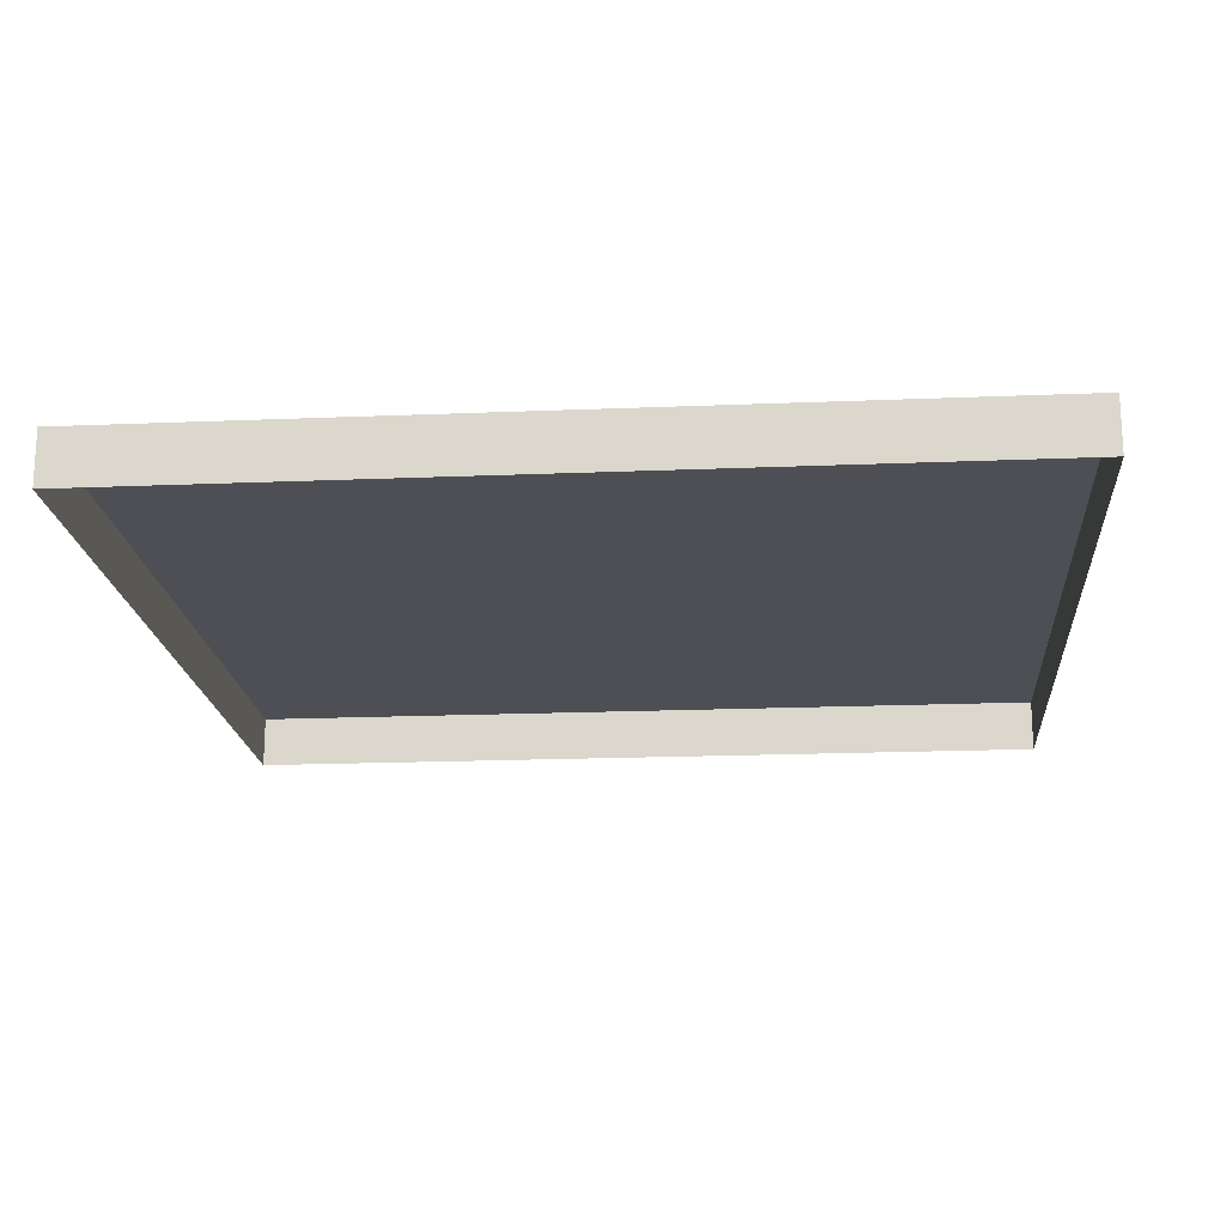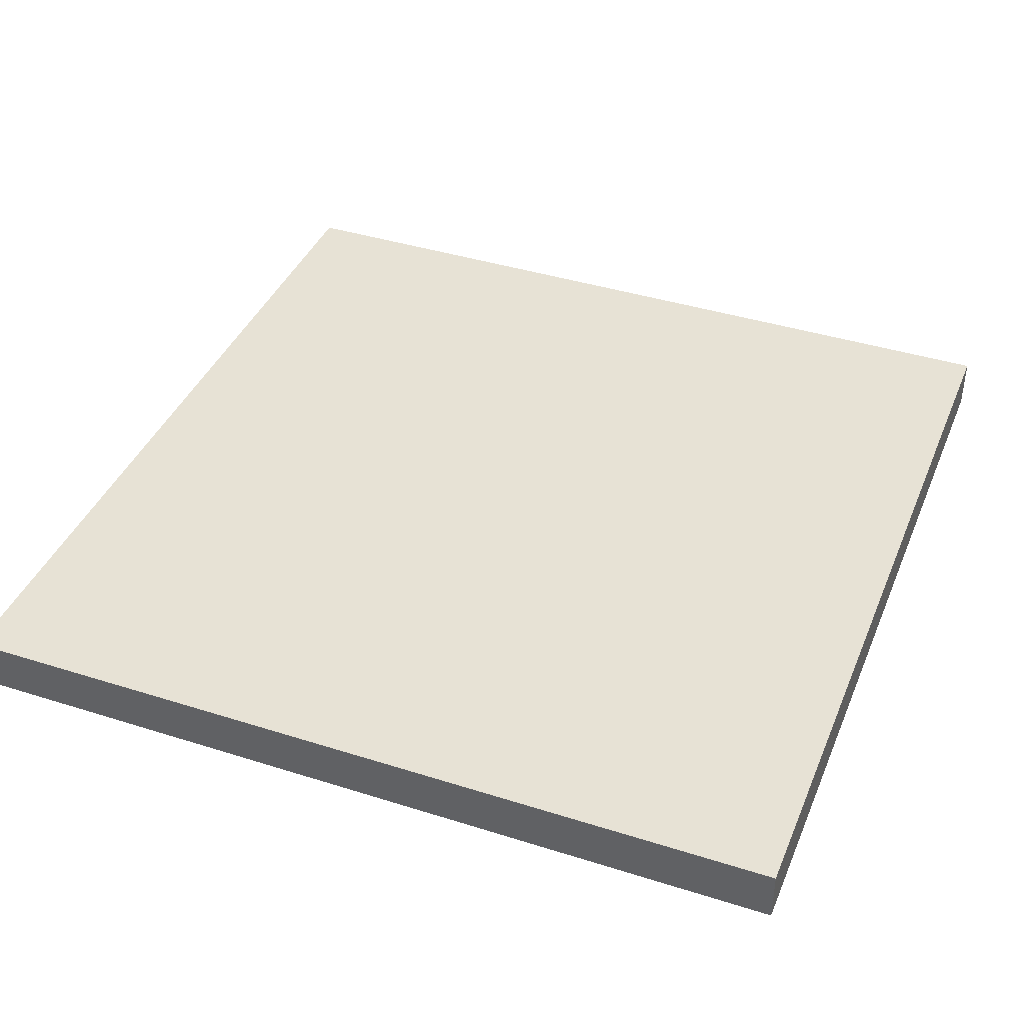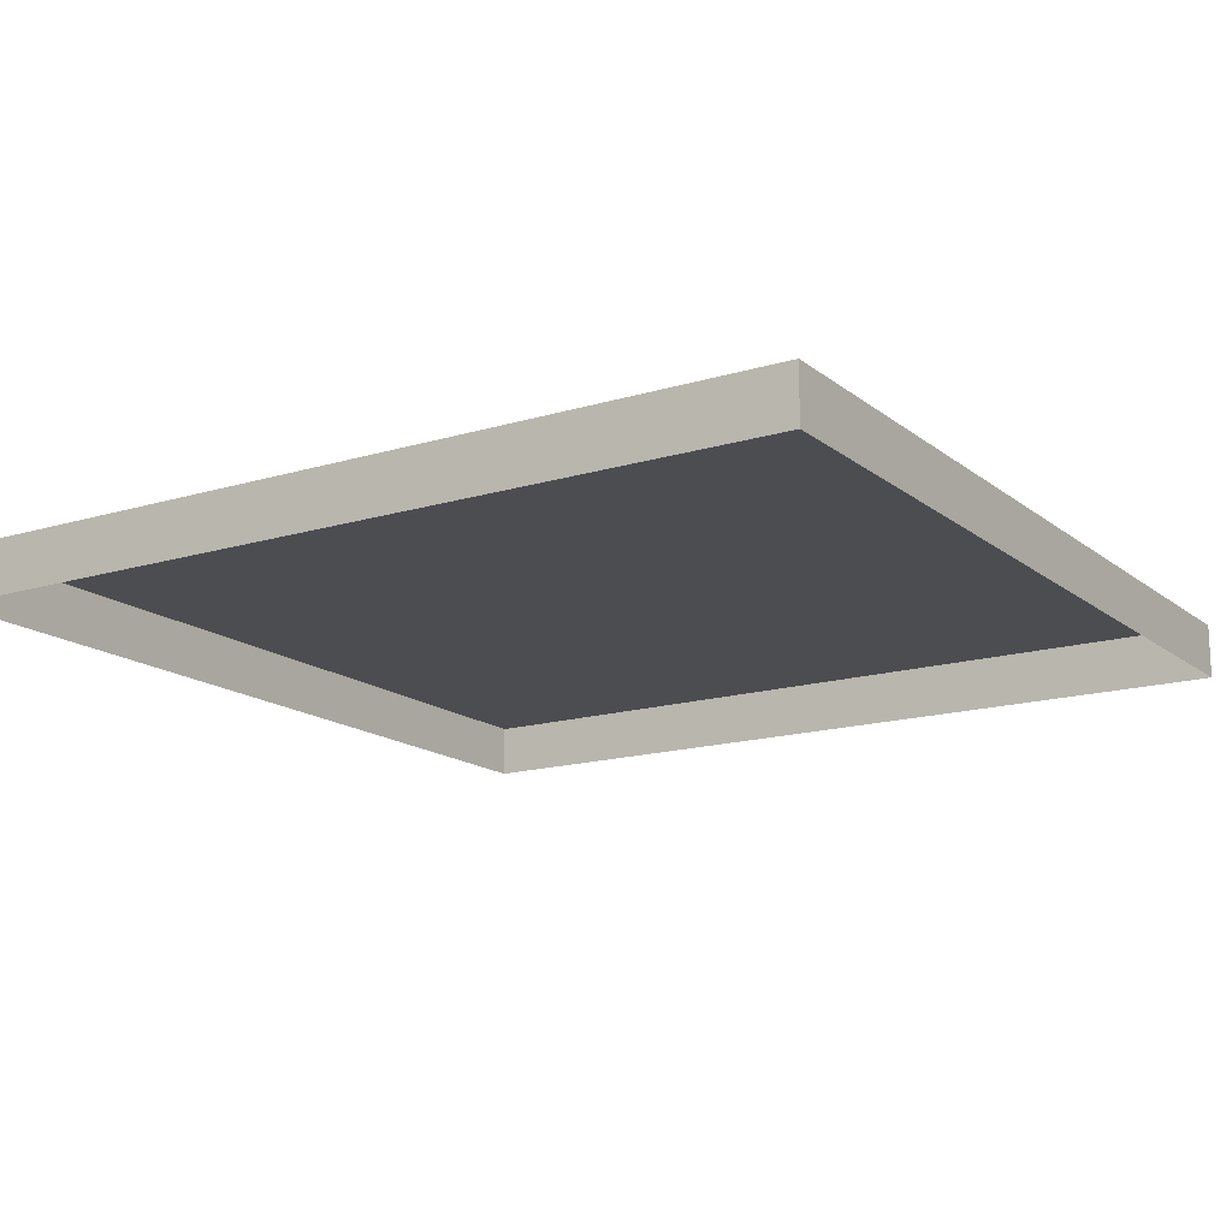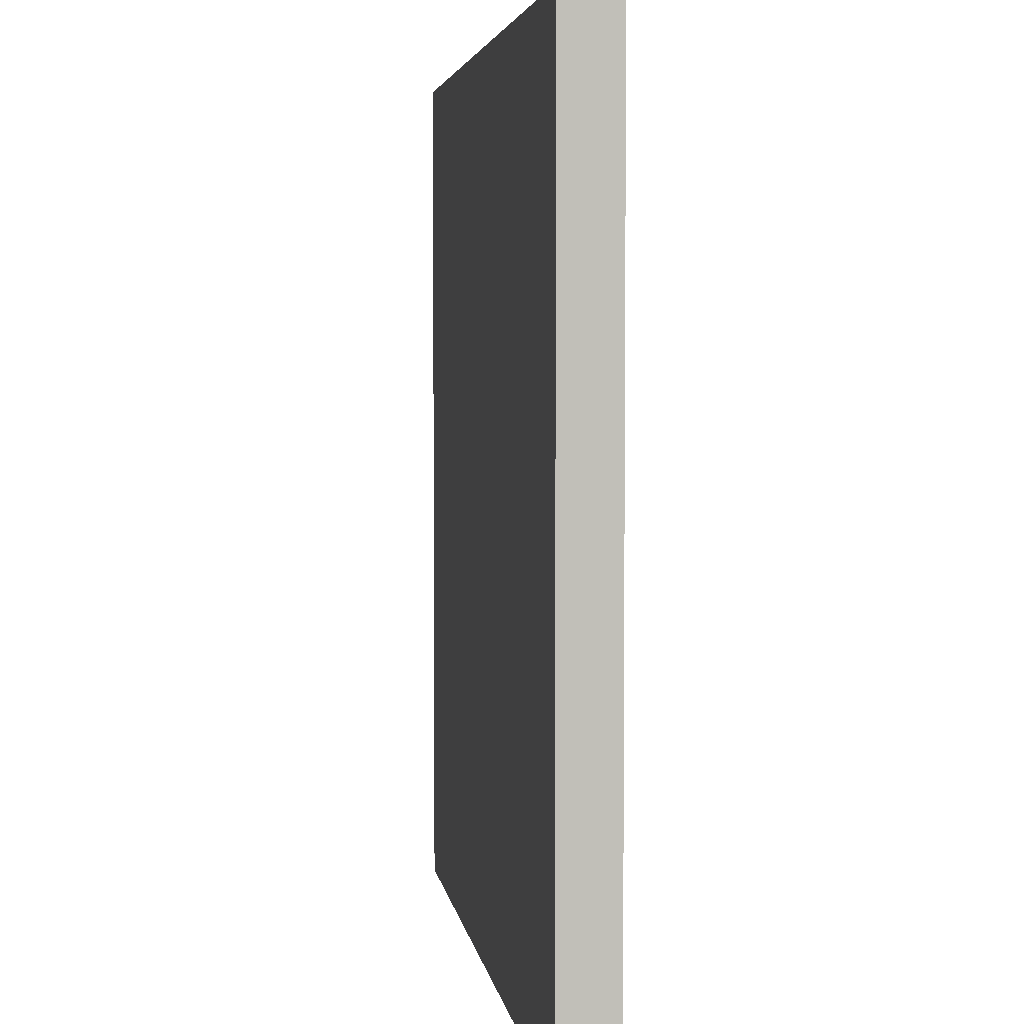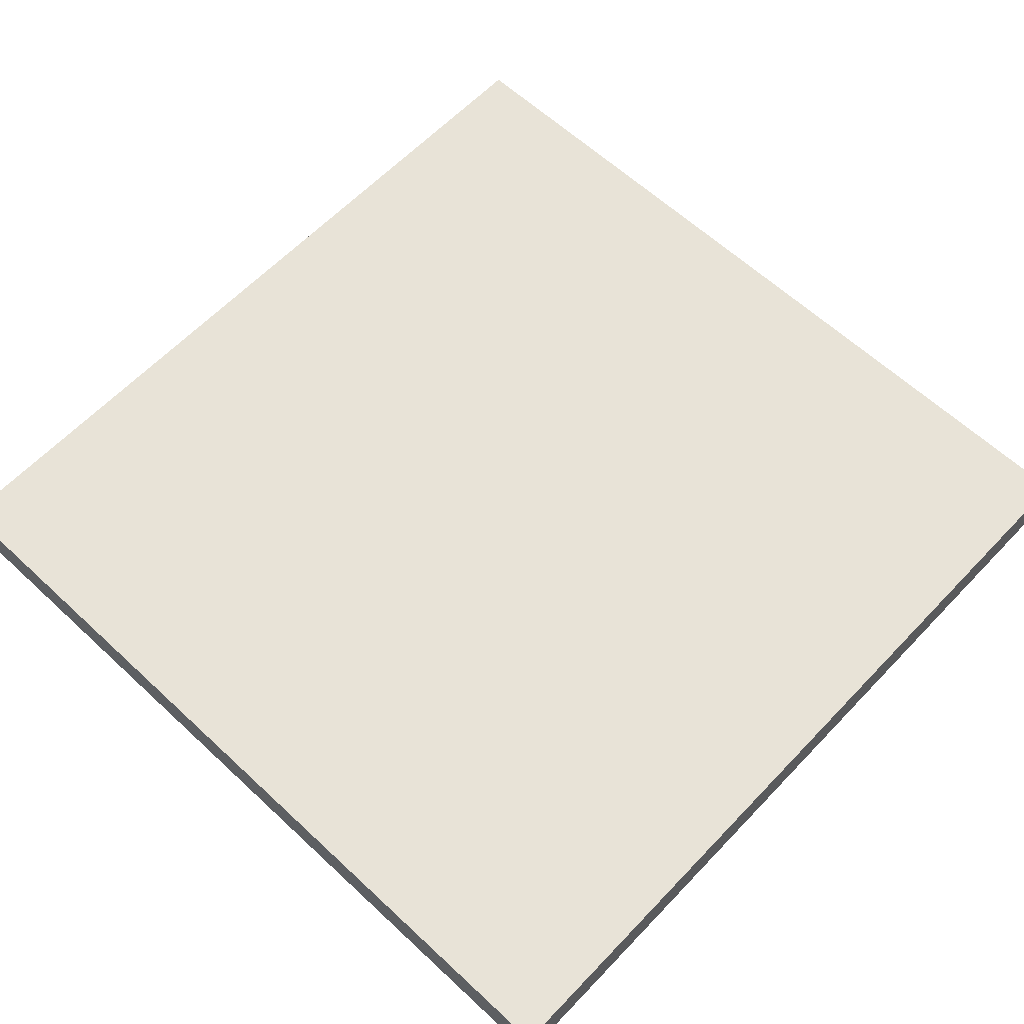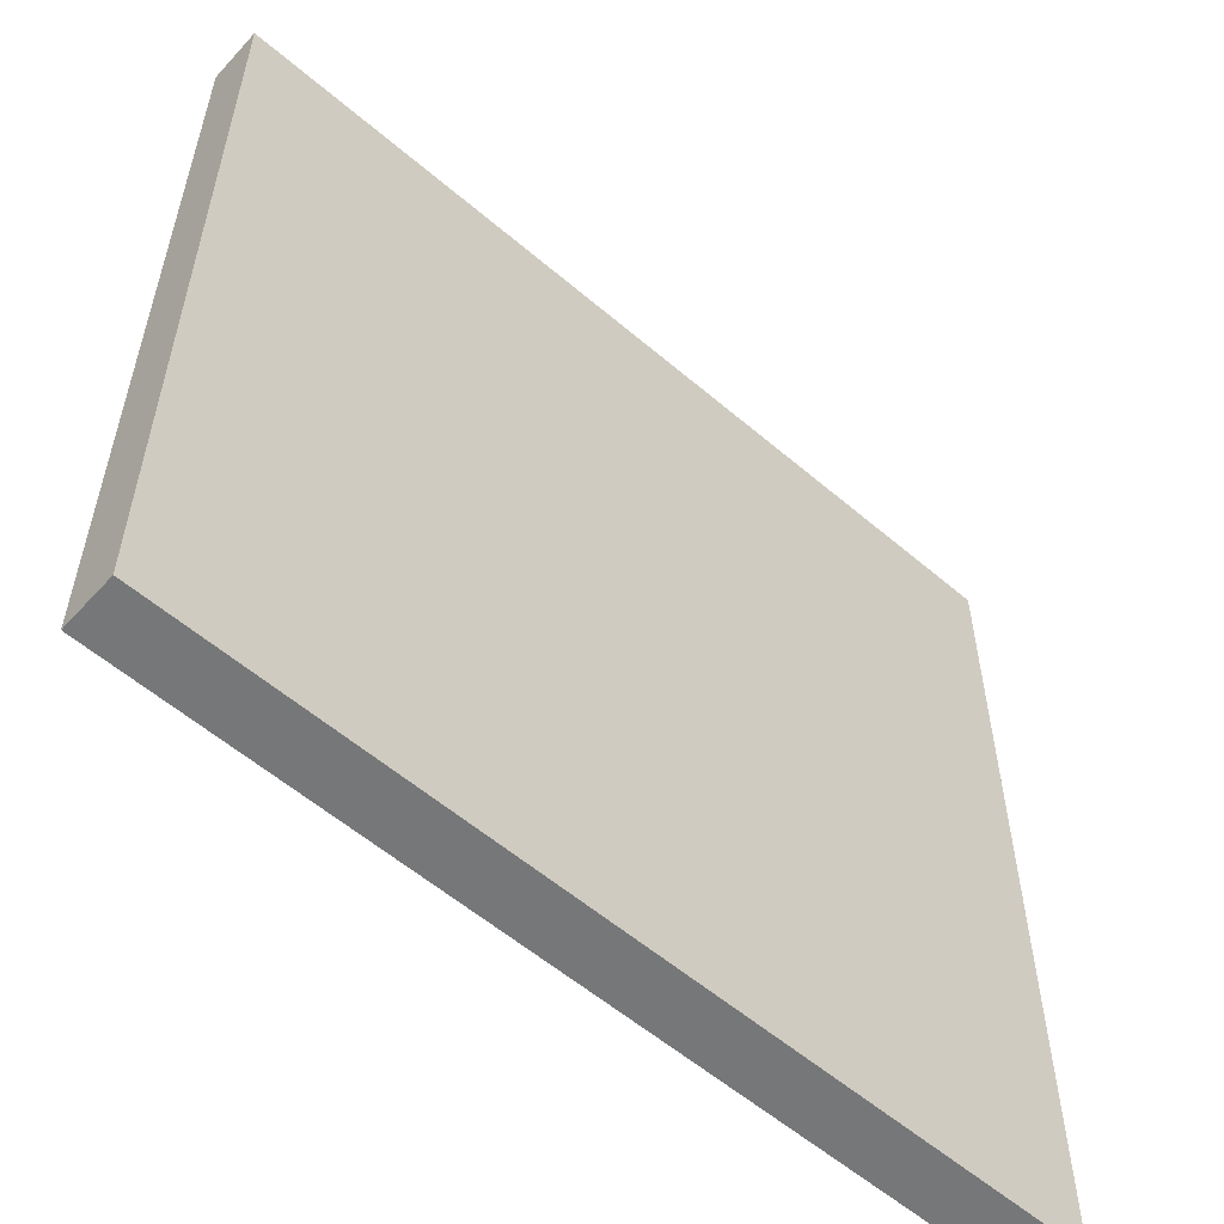
<metadata>
{"format":"obj","ext":"obj","renderer":"f3d","projection":"perspective","resolution":1024,"background":"white","views":[{"elev":-18.4,"azim":-175.4,"up":"+Z"},{"elev":40.3,"azim":-68.7,"up":"+Z"},{"elev":-15.6,"azim":-147.5,"up":"+Z"},{"elev":4.0,"azim":82.0,"up":"+Y"},{"elev":61.8,"azim":-136.6,"up":"+Z"},{"elev":-57.0,"azim":-41.7,"up":"+Y"}]}
</metadata>
<code>
g R_FaceOfDetermination
v 2 0 0
v 2 1.6 0
v 3.6 1.6 0
v 3.6 0 0
v 2 1.6 0
v 2 1.6 -0.1
v 3.6 1.6 -0.1
v 3.6 1.6 0
v 2 0 -0.1
v 2 0 0
v 3.6 0 0
v 3.6 0 -0.1
v 3.6 0 0
v 3.6 1.6 0
v 3.6 1.6 -0.1
v 3.6 0 -0.1
v 2 0 -0.1
v 2 1.6 -0.1
v 2 1.6 0
v 2 0 0
g R_FaceOfDetermination_0
f 3 2 1
f 4 3 1
f 7 6 5
f 8 7 5
f 11 10 9
f 12 11 9
f 15 14 13
f 16 15 13
f 19 18 17
f 20 19 17

</code>
